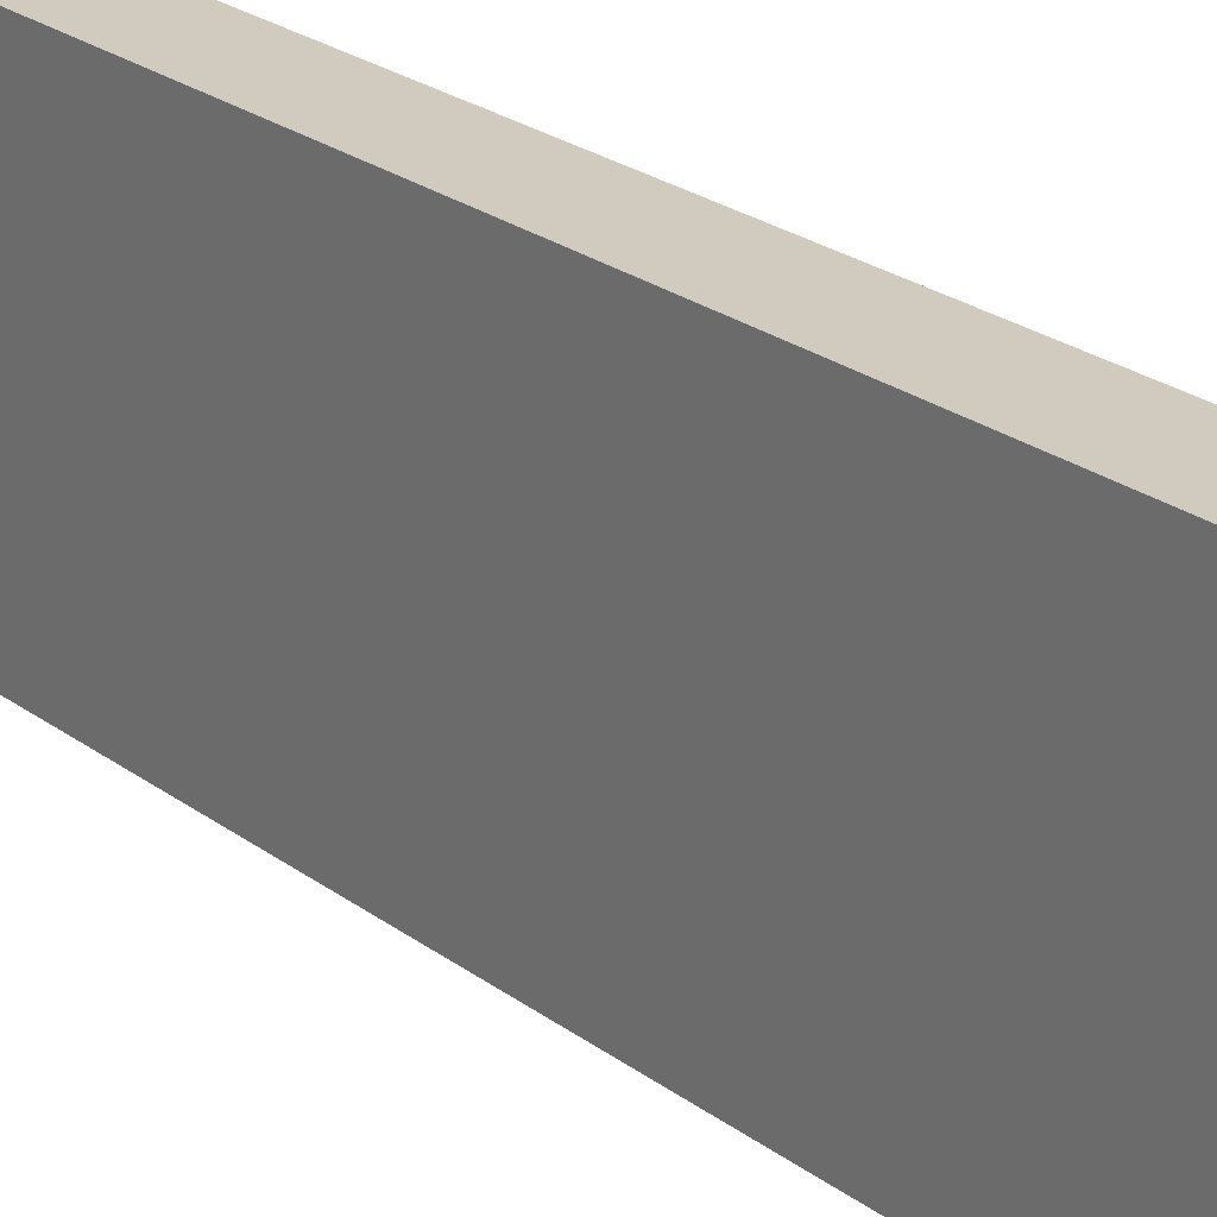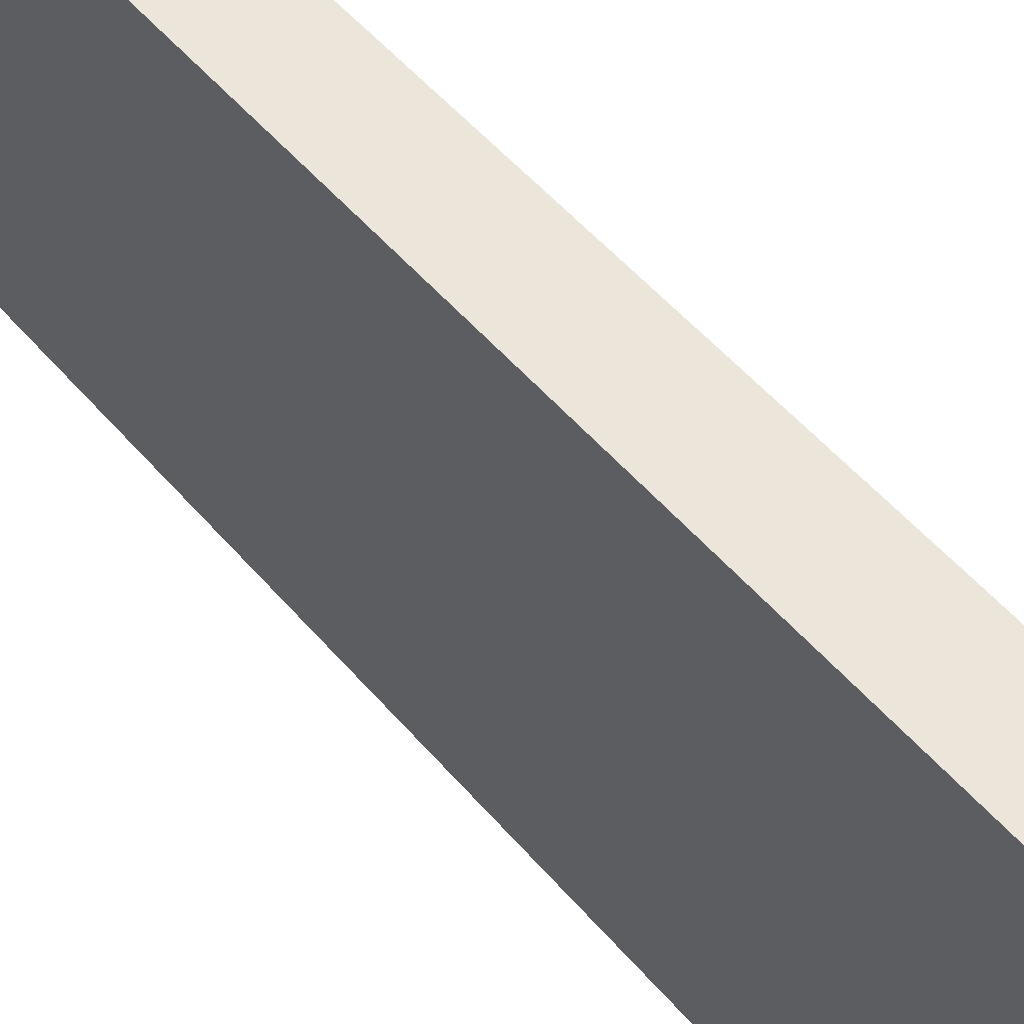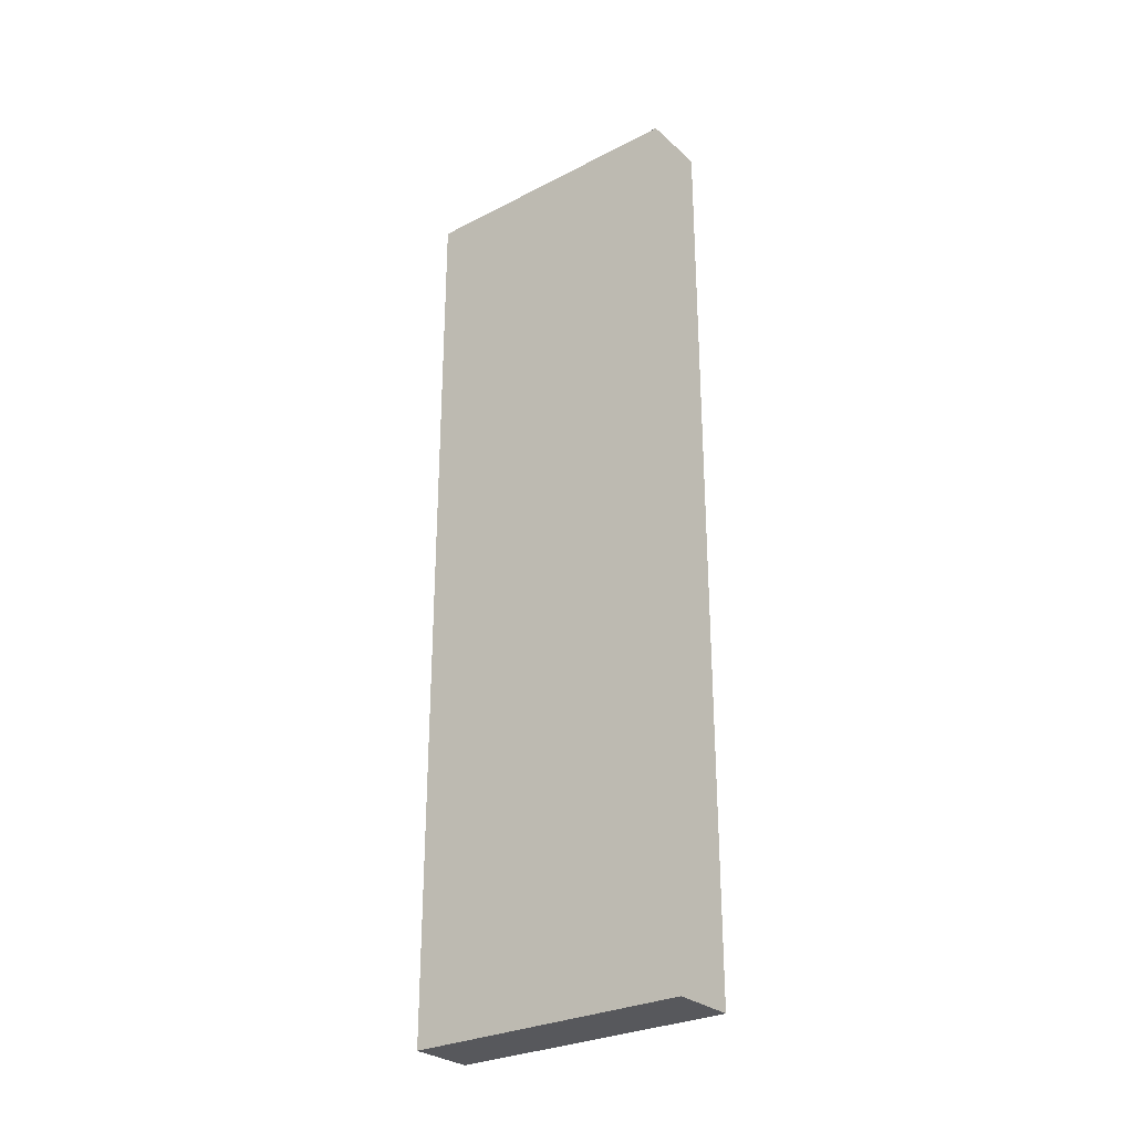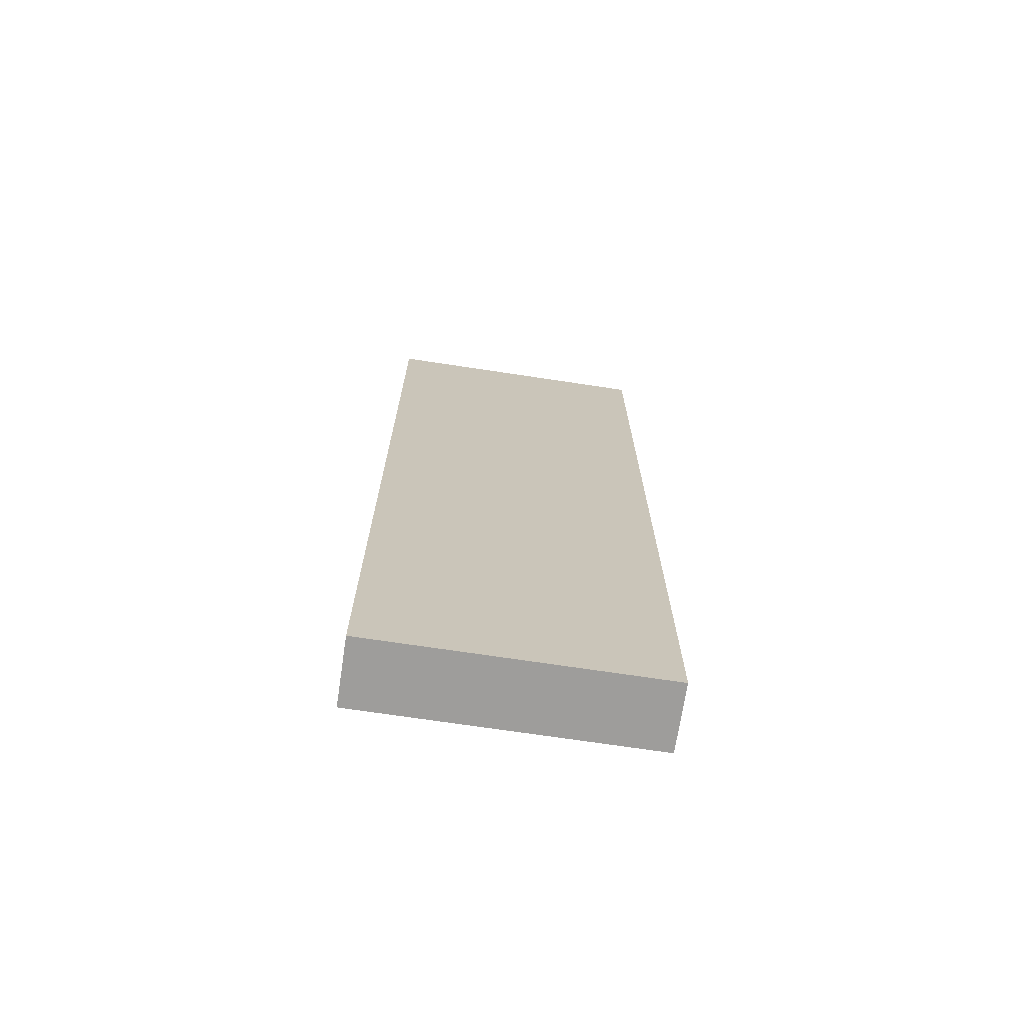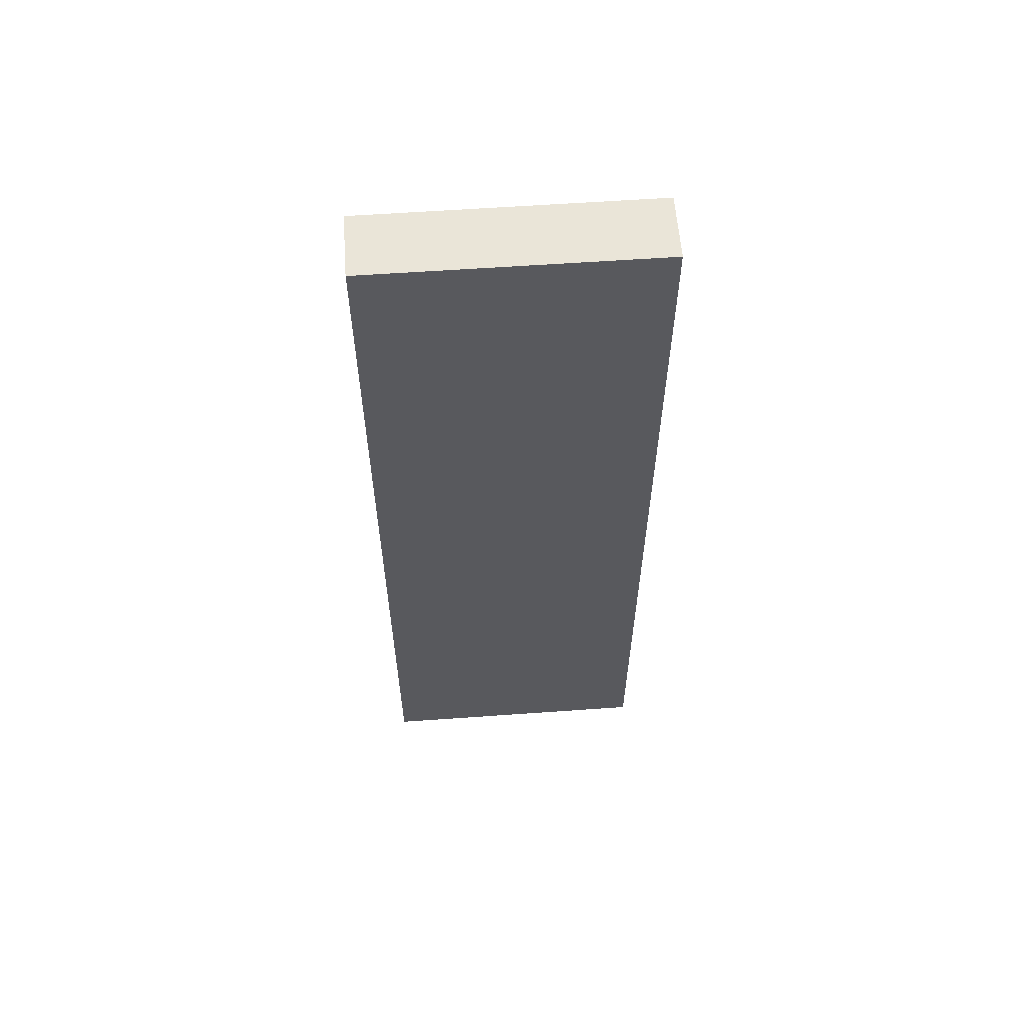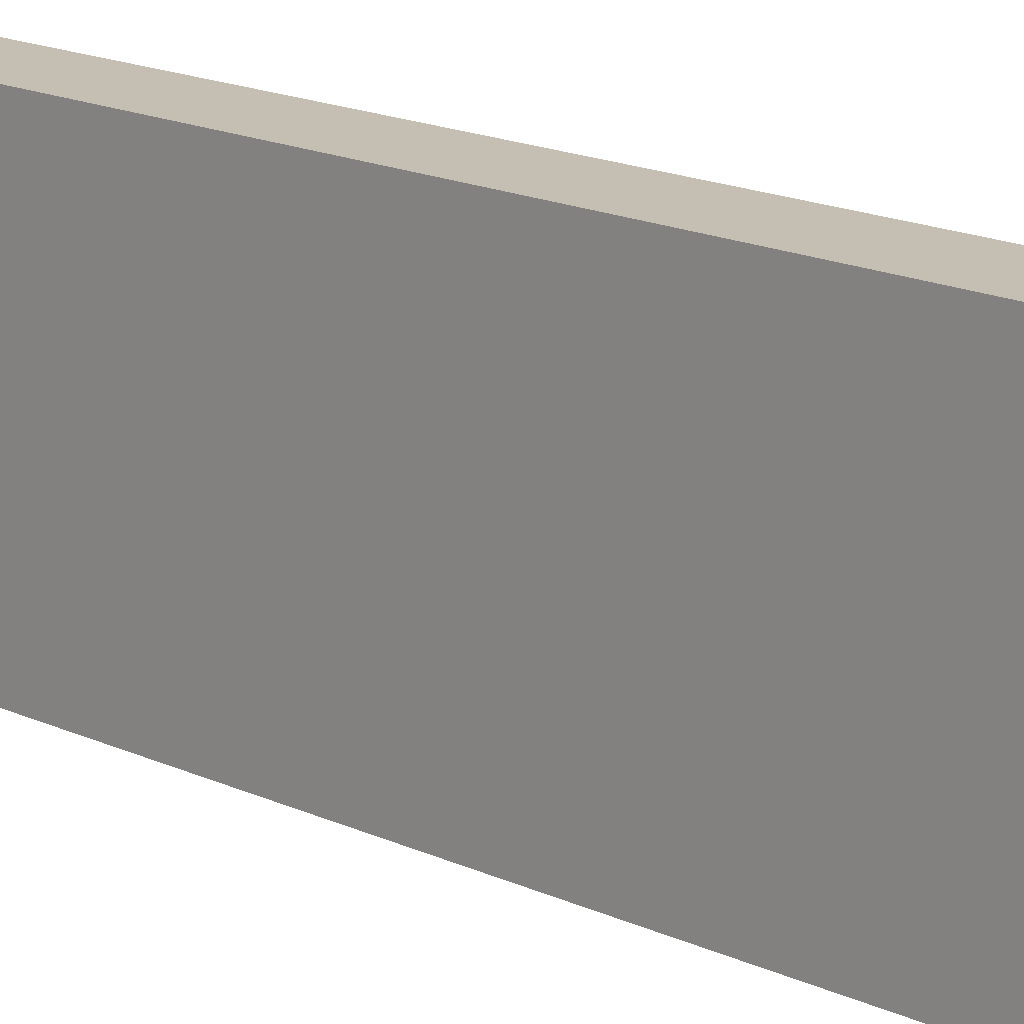
<metadata>
{"format":"obj","ext":"obj","renderer":"f3d","projection":"perspective","resolution":1024,"background":"white","views":[{"elev":23.6,"azim":141.2,"up":"+Z"},{"elev":47.8,"azim":142.7,"up":"+Z"},{"elev":-28.6,"azim":-52.4,"up":"+Y"},{"elev":-70.6,"azim":81.4,"up":"+Y"},{"elev":59.1,"azim":85.8,"up":"+Y"},{"elev":17.6,"azim":-48.0,"up":"+Z"}]}
</metadata>
<code>
v  1.39 0.3769 137.3
v  1.39 377.8 137.3
v  1.39 377.8 254.8
v  1.39 0.3769 254.8
v  -25.64 0.3769 137.3
v  -25.64 0.3769 254.8
v  -25.64 377.8 254.8
v  -25.64 377.8 137.3
g Box006
f 1 2 3 4
f 5 6 7 8
f 1 4 6 5
f 4 3 7 6
f 3 2 8 7
f 2 1 5 8

</code>
